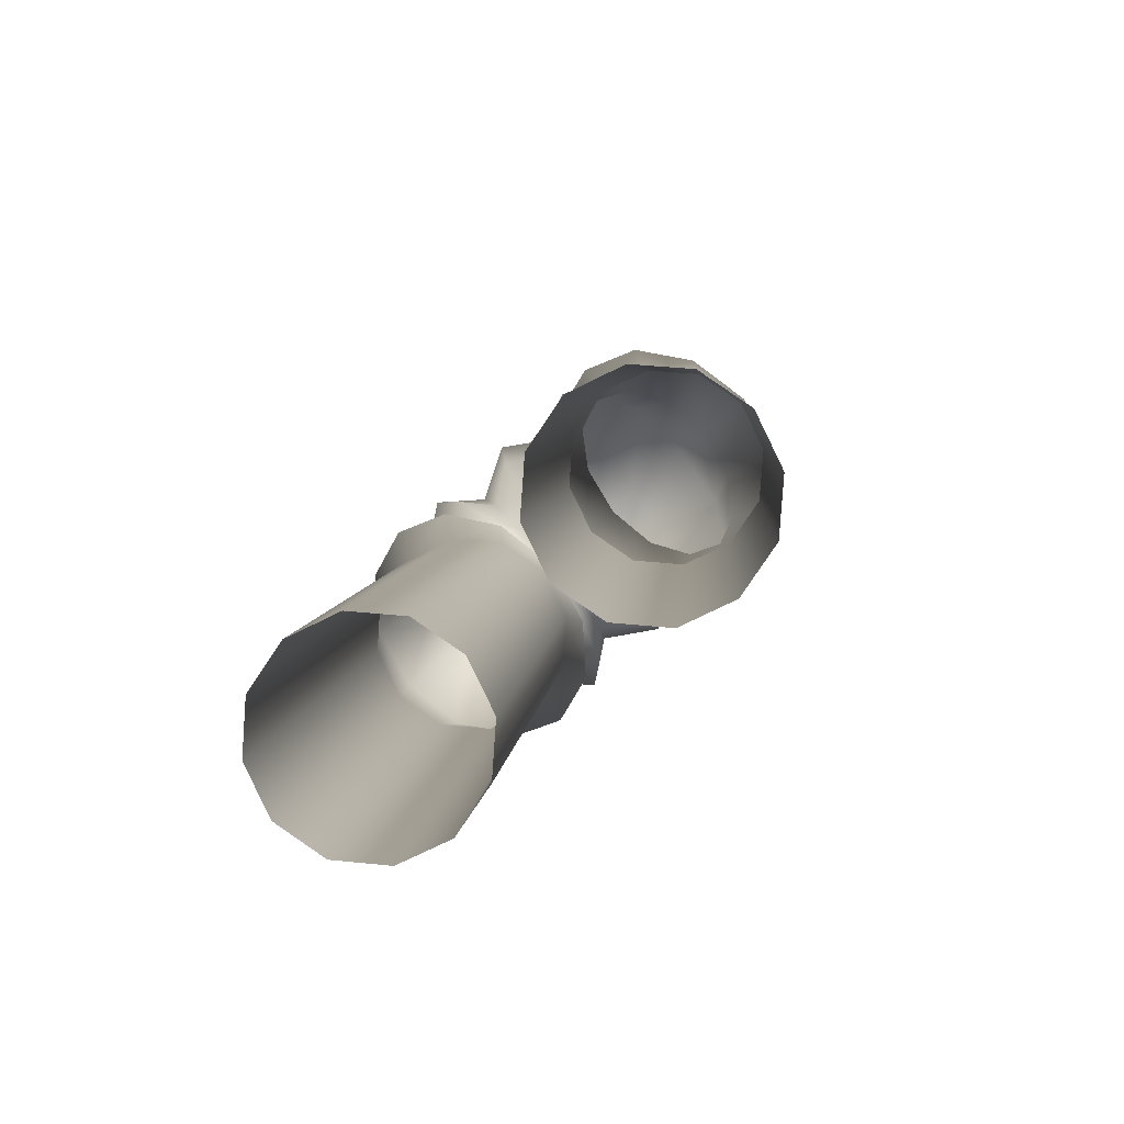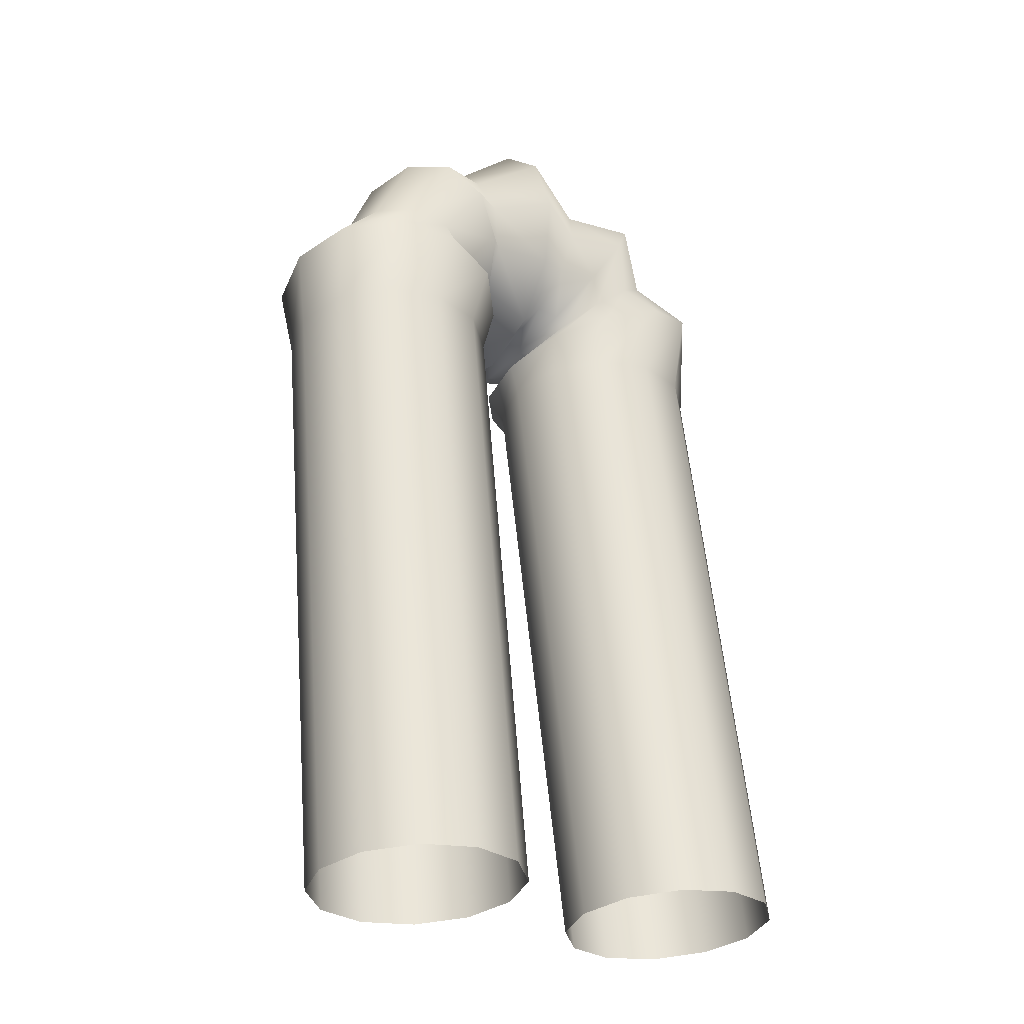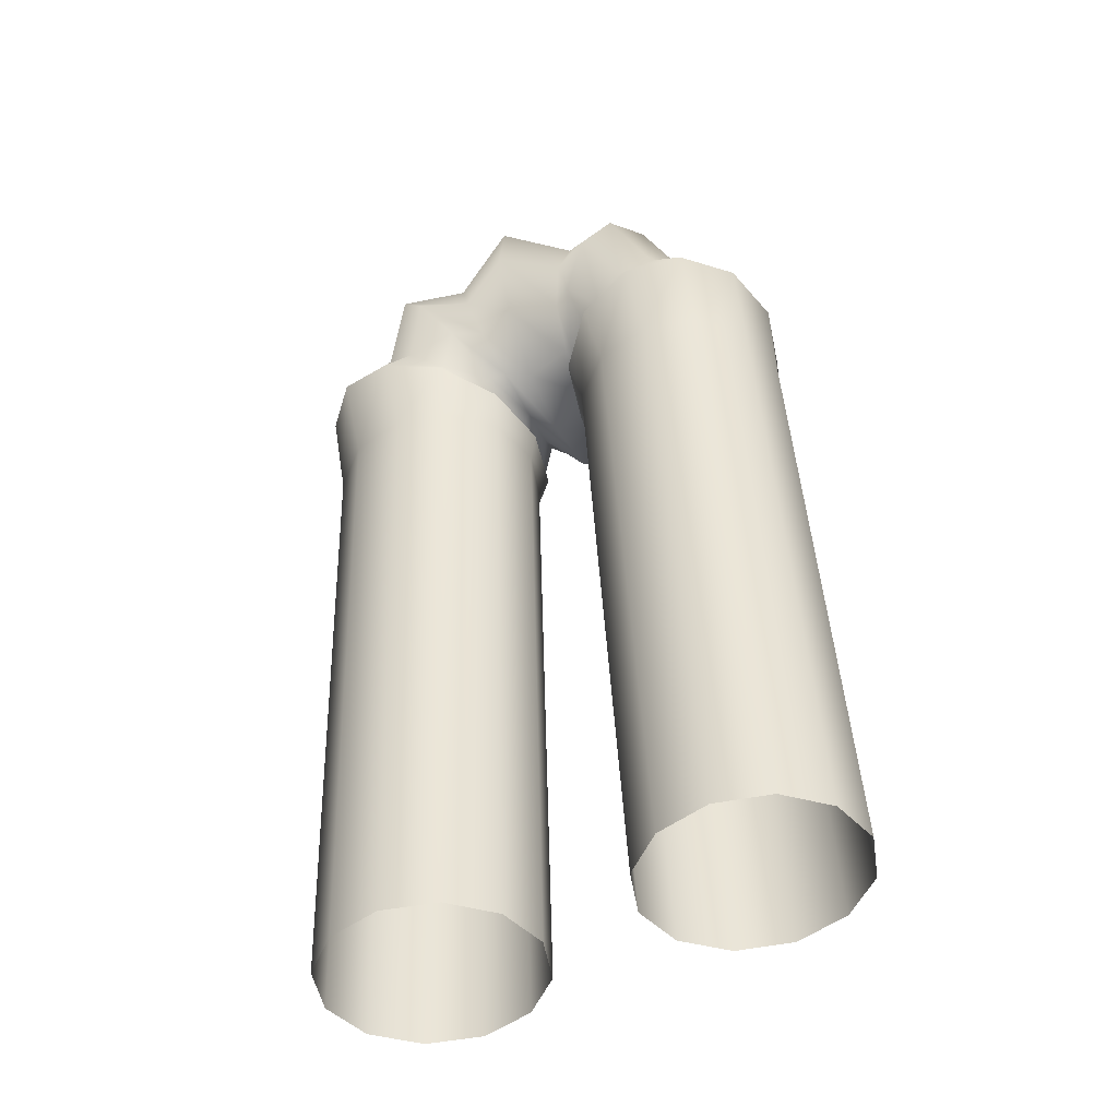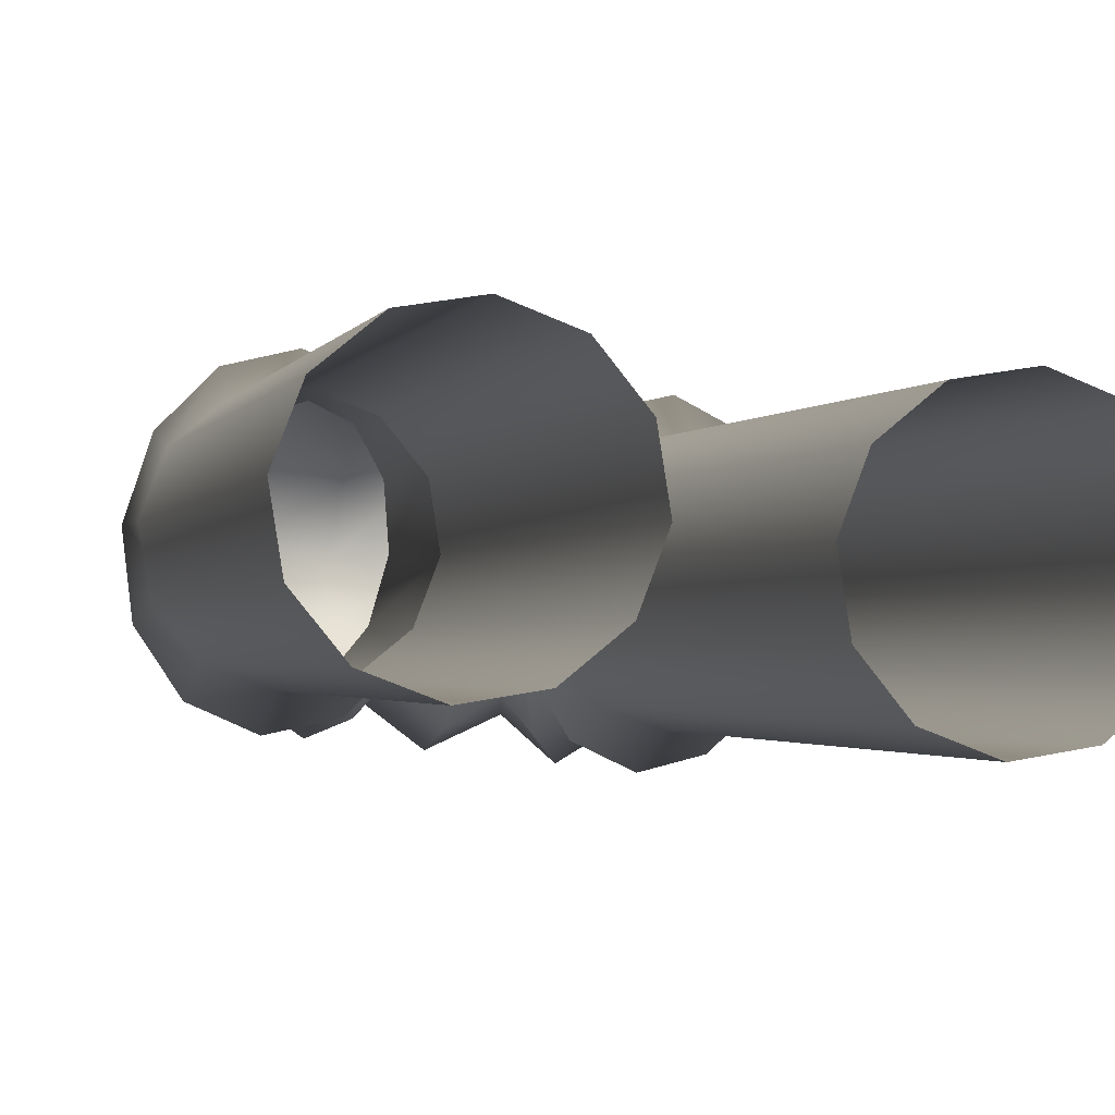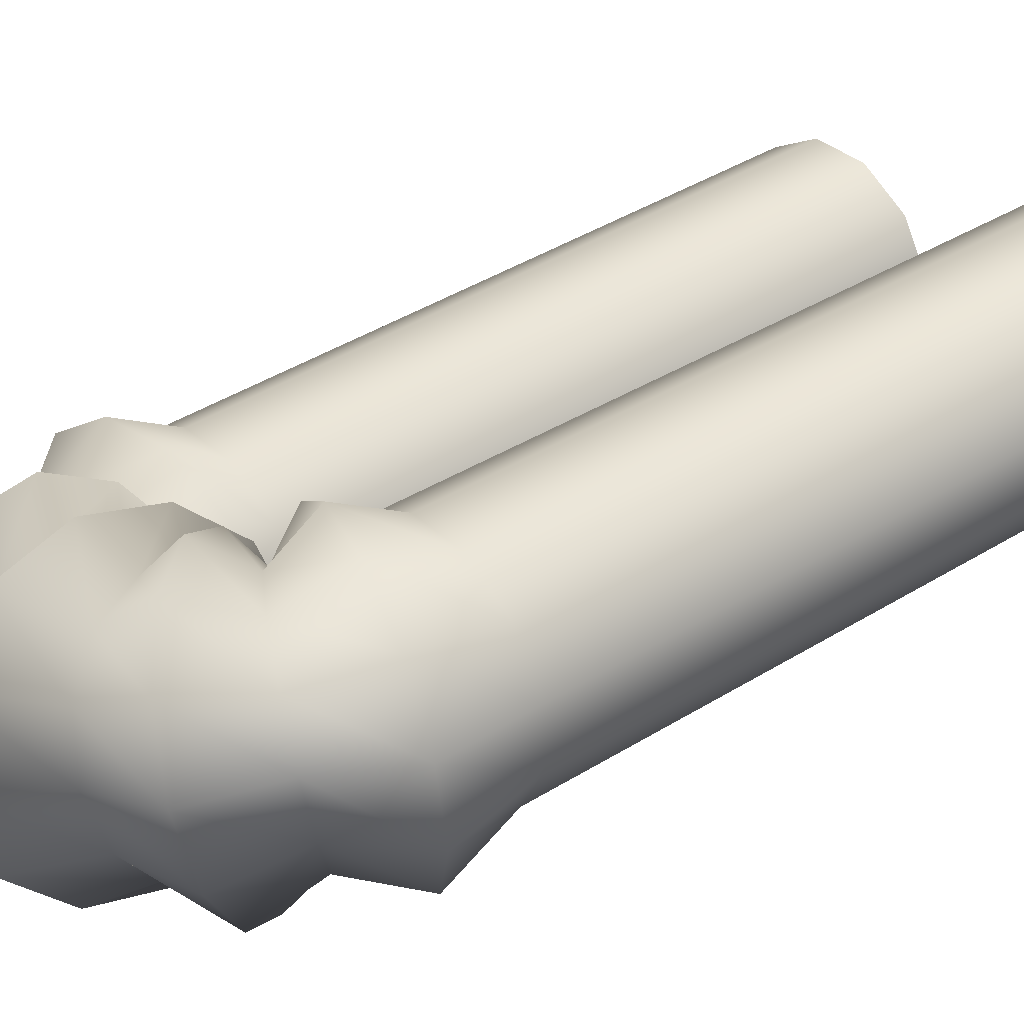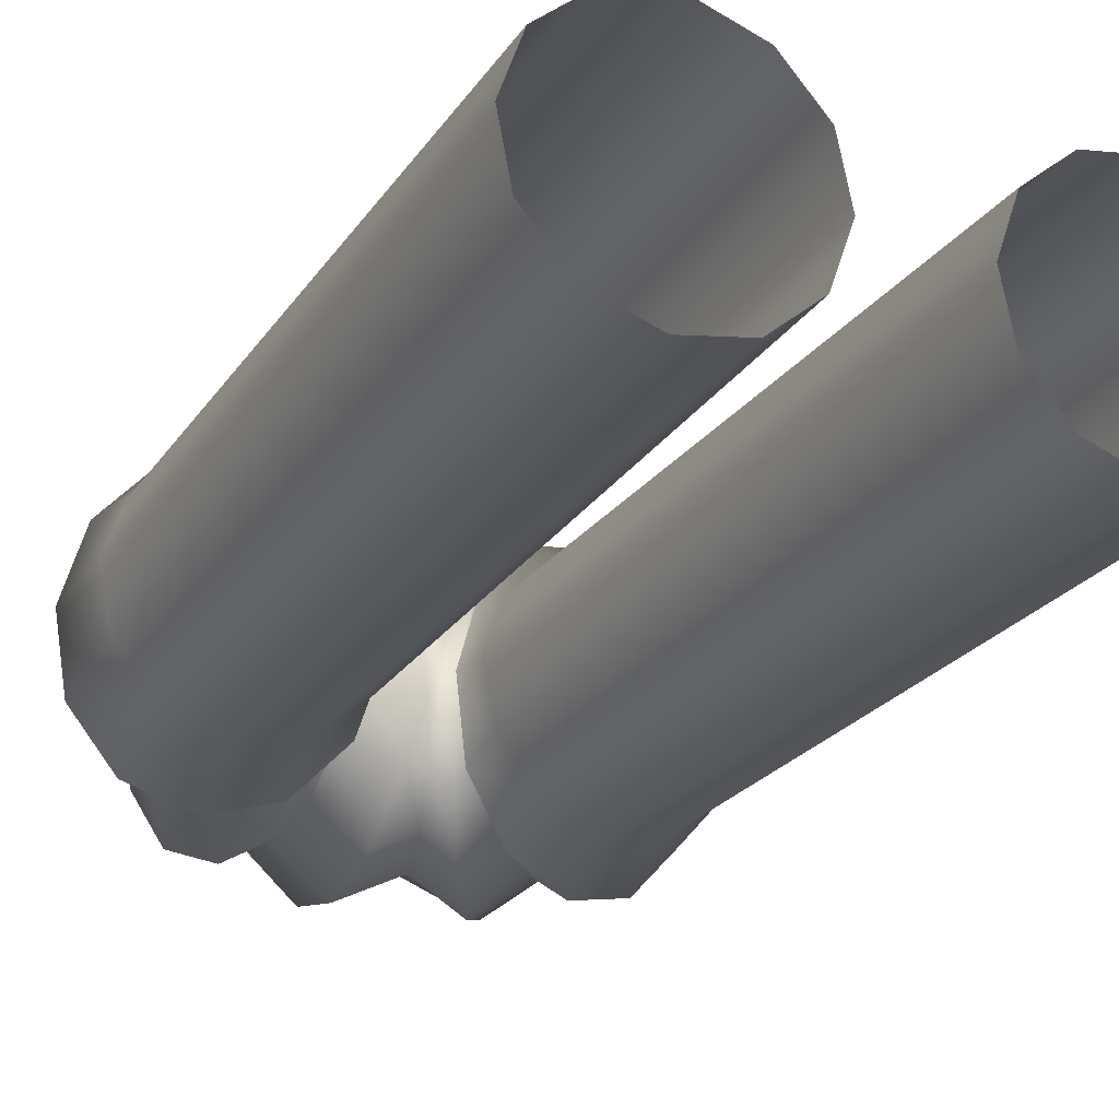
<metadata>
{"format":"obj","ext":"obj","renderer":"f3d","projection":"perspective","resolution":1024,"background":"white","views":[{"elev":-78.2,"azim":48.9,"up":"+Y"},{"elev":-24.3,"azim":-26.5,"up":"+Y"},{"elev":-53.3,"azim":-148.3,"up":"+Y"},{"elev":6.5,"azim":-12.2,"up":"+Z"},{"elev":25.0,"azim":-126.9,"up":"+Z"},{"elev":-16.0,"azim":-25.1,"up":"+Z"}]}
</metadata>
<code>
g default
v 0.01757 -0.05022 0.06201
v 0.006911 -0.03893 0.1437
v -0.04355 -0.03025 0.2092
v -0.1203 -0.02649 0.241
v -0.2027 -0.02866 0.2305
v -0.2688 -0.03619 0.1806
v -0.3008 -0.04706 0.1046
v -0.2901 -0.05835 0.02296
v -0.2397 -0.06704 -0.04254
v -0.1629 -0.07079 -0.07431
v -0.08048 -0.06862 -0.06385
v -0.01441 -0.06108 -0.01395
v 0.001353 0.8871 -0.06753
v -0.009311 0.8984 0.01414
v -0.05977 0.9071 0.07964
v -0.1365 0.9108 0.1114
v -0.2189 0.9087 0.1009
v -0.285 0.9011 0.05105
v -0.317 0.8903 -0.02491
v -0.3063 0.879 -0.1066
v -0.2559 0.8703 -0.1721
v -0.1791 0.8665 -0.2038
v -0.0967 0.8687 -0.1934
v -0.03063 0.8762 -0.1435
v -0.03877 0.9803 -0.07519
v -0.04105 1 0.004157
v -0.06861 1.032 0.06332
v -0.1141 1.067 0.08643
v -0.1652 1.096 0.06731
v -0.2084 1.112 0.01108
v -0.232 1.109 -0.0672
v -0.2297 1.09 -0.1466
v -0.2022 1.058 -0.2057
v -0.1567 1.023 -0.2288
v -0.1055 0.9934 -0.2097
v -0.06237 0.9778 -0.1535
v 0.000883 0.9943 -0.08253
v 0.006982 1.022 -0.005499
v 0.002322 1.077 0.04732
v -0.01185 1.144 0.06178
v -0.03173 1.205 0.034
v -0.05201 1.243 -0.02857
v -0.06723 1.249 -0.1092
v -0.07333 1.221 -0.1862
v -0.06867 1.166 -0.239
v -0.0545 1.1 -0.2535
v -0.03461 1.039 -0.2257
v -0.01434 1 -0.1631
v 0.09957 0.9942 -0.09586
v 0.1142 1.022 -0.01998
v 0.1328 1.077 0.02969
v 0.1505 1.144 0.03985
v 0.1624 1.205 0.007767
v 0.1655 1.243 -0.05795
v 0.1588 1.249 -0.1397
v 0.1442 1.221 -0.2156
v 0.1255 1.166 -0.2653
v 0.1079 1.1 -0.2754
v 0.09591 1.039 -0.2433
v 0.09288 1 -0.1776
v 0.1397 0.98 -0.09931
v 0.163 0.9997 -0.02342
v 0.2054 1.031 0.0263
v 0.2554 1.067 0.03651
v 0.2997 1.096 0.004491
v 0.3265 1.111 -0.06119
v 0.3284 1.109 -0.1429
v 0.3051 1.089 -0.2188
v 0.2628 1.057 -0.2685
v 0.2128 1.022 -0.2787
v 0.1684 0.993 -0.2467
v 0.1417 0.9776 -0.181
v 0.1028 0.887 -0.08124
v 0.1348 0.8982 -0.005333
v 0.2009 0.9068 0.04442
v 0.2833 0.9103 0.0547
v 0.36 0.908 0.02273
v 0.4104 0.9003 -0.04291
v 0.4211 0.8894 -0.1246
v 0.3891 0.8781 -0.2005
v 0.3231 0.8696 -0.2503
v 0.2407 0.866 -0.2606
v 0.1639 0.8684 -0.2286
v 0.1135 0.8761 -0.163
v 0.1515 -0.05038 0.04391
v 0.1835 -0.03914 0.1198
v 0.2496 -0.0306 0.1696
v 0.332 -0.02703 0.1798
v 0.4087 -0.0294 0.1479
v 0.4591 -0.03707 0.08224
v 0.4698 -0.04799 0.00052
v 0.4378 -0.05923 -0.07539
v 0.3718 -0.06777 -0.1251
v 0.2893 -0.07134 -0.1354
v 0.2126 -0.06897 -0.1035
v 0.1622 -0.0613 -0.03781
v -0.1844 0.9477 -0.2645
v -0.09721 0.93 -0.2452
v -0.02591 0.9248 -0.1759
v 0.01038 0.9335 -0.07527
v 0.001927 0.9537 0.02983
v -0.04899 0.9801 0.1112
v -0.1287 1.006 0.147
v -0.2159 1.023 0.1277
v -0.2872 1.029 0.05844
v -0.3235 1.02 -0.04223
v -0.3151 0.9996 -0.1473
v -0.2642 0.9732 -0.2287
v -0.1221 1.064 -0.2893
v -0.07571 1.005 -0.2587
v -0.03431 0.9702 -0.1812
v -0.008962 0.9678 -0.07748
v -0.006471 0.9991 0.02459
v -0.0275 1.056 0.09768
v -0.06642 1.122 0.1222
v -0.1128 1.181 0.09159
v -0.1542 1.216 0.01405
v -0.1795 1.219 -0.08965
v -0.182 1.187 -0.1917
v -0.161 1.131 -0.2648
v 0.02001 1.102 -0.3138
v 0.02555 1.002 -0.2719
v 0.03707 0.9364 -0.1861
v 0.05147 0.9231 -0.07936
v 0.0649 0.9653 0.01968
v 0.07377 1.052 0.08449
v 0.07568 1.16 0.09771
v 0.07014 1.26 0.0558
v 0.05862 1.325 -0.03001
v 0.04422 1.338 -0.1367
v 0.03079 1.296 -0.2358
v 0.02193 1.209 -0.3006
v 0.1634 1.064 -0.3279
v 0.1267 1.005 -0.2861
v 0.1073 0.97 -0.2003
v 0.1103 0.9677 -0.0936
v 0.1351 0.9989 0.005461
v 0.1749 1.055 0.07033
v 0.2191 1.122 0.08363
v 0.2558 1.181 0.04179
v 0.2752 1.216 -0.04398
v 0.2722 1.218 -0.1507
v 0.2474 1.187 -0.2497
v 0.2076 1.13 -0.3146
v 0.2298 0.9472 -0.3205
v 0.1508 0.9297 -0.2787
v 0.1005 0.9246 -0.193
v 0.09221 0.9334 -0.08632
v 0.1283 0.9536 0.01276
v 0.199 0.9798 0.07768
v 0.2855 1.005 0.09105
v 0.3645 1.023 0.04929
v 0.4149 1.028 -0.03642
v 0.4231 1.019 -0.1431
v 0.387 0.9987 -0.2422
v 0.3163 0.9725 -0.3071
g FoodLUpperCaninesOverbite
f 2 1 13 14
f 3 2 14 15
f 4 3 15 16
f 5 4 16 17
f 6 5 17 18
f 7 6 18 19
f 8 7 19 20
f 9 8 20 21
f 10 9 21 22
f 11 10 22 23
f 12 11 23 24
f 1 12 24 13
f 14 13 100 101
f 15 14 101 102
f 16 15 102 103
f 17 16 103 104
f 18 17 104 105
f 19 18 105 106
f 20 19 106 107
f 21 20 107 108
f 22 21 108 97
f 23 22 97 98
f 24 23 98 99
f 13 24 99 100
f 26 25 112 113
f 27 26 113 114
f 28 27 114 115
f 29 28 115 116
f 30 29 116 117
f 31 30 117 118
f 32 31 118 119
f 33 32 119 120
f 34 33 120 109
f 35 34 109 110
f 36 35 110 111
f 25 36 111 112
f 38 37 124 125
f 39 38 125 126
f 40 39 126 127
f 41 40 127 128
f 42 41 128 129
f 43 42 129 130
f 44 43 130 131
f 45 44 131 132
f 46 45 132 121
f 47 46 121 122
f 48 47 122 123
f 37 48 123 124
f 50 49 136 137
f 51 50 137 138
f 52 51 138 139
f 53 52 139 140
f 54 53 140 141
f 55 54 141 142
f 56 55 142 143
f 57 56 143 144
f 58 57 144 133
f 59 58 133 134
f 60 59 134 135
f 49 60 135 136
f 62 61 148 149
f 63 62 149 150
f 64 63 150 151
f 65 64 151 152
f 66 65 152 153
f 67 66 153 154
f 68 67 154 155
f 69 68 155 156
f 70 69 156 145
f 71 70 145 146
f 72 71 146 147
f 61 72 147 148
f 74 73 85 86
f 75 74 86 87
f 76 75 87 88
f 77 76 88 89
f 78 77 89 90
f 79 78 90 91
f 80 79 91 92
f 81 80 92 93
f 82 81 93 94
f 83 82 94 95
f 84 83 95 96
f 73 84 96 85
f 98 97 34 35
f 99 98 35 36
f 100 99 36 25
f 101 100 25 26
f 102 101 26 27
f 103 102 27 28
f 104 103 28 29
f 105 104 29 30
f 106 105 30 31
f 107 106 31 32
f 108 107 32 33
f 97 108 33 34
f 110 109 46 47
f 111 110 47 48
f 112 111 48 37
f 113 112 37 38
f 114 113 38 39
f 115 114 39 40
f 116 115 40 41
f 117 116 41 42
f 118 117 42 43
f 119 118 43 44
f 120 119 44 45
f 109 120 45 46
f 122 121 58 59
f 123 122 59 60
f 124 123 60 49
f 125 124 49 50
f 126 125 50 51
f 127 126 51 52
f 128 127 52 53
f 129 128 53 54
f 130 129 54 55
f 131 130 55 56
f 132 131 56 57
f 121 132 57 58
f 134 133 70 71
f 135 134 71 72
f 136 135 72 61
f 137 136 61 62
f 138 137 62 63
f 139 138 63 64
f 140 139 64 65
f 141 140 65 66
f 142 141 66 67
f 143 142 67 68
f 144 143 68 69
f 133 144 69 70
f 146 145 82 83
f 147 146 83 84
f 148 147 84 73
f 149 148 73 74
f 150 149 74 75
f 151 150 75 76
f 152 151 76 77
f 153 152 77 78
f 154 153 78 79
f 155 154 79 80
f 156 155 80 81
f 145 156 81 82

</code>
